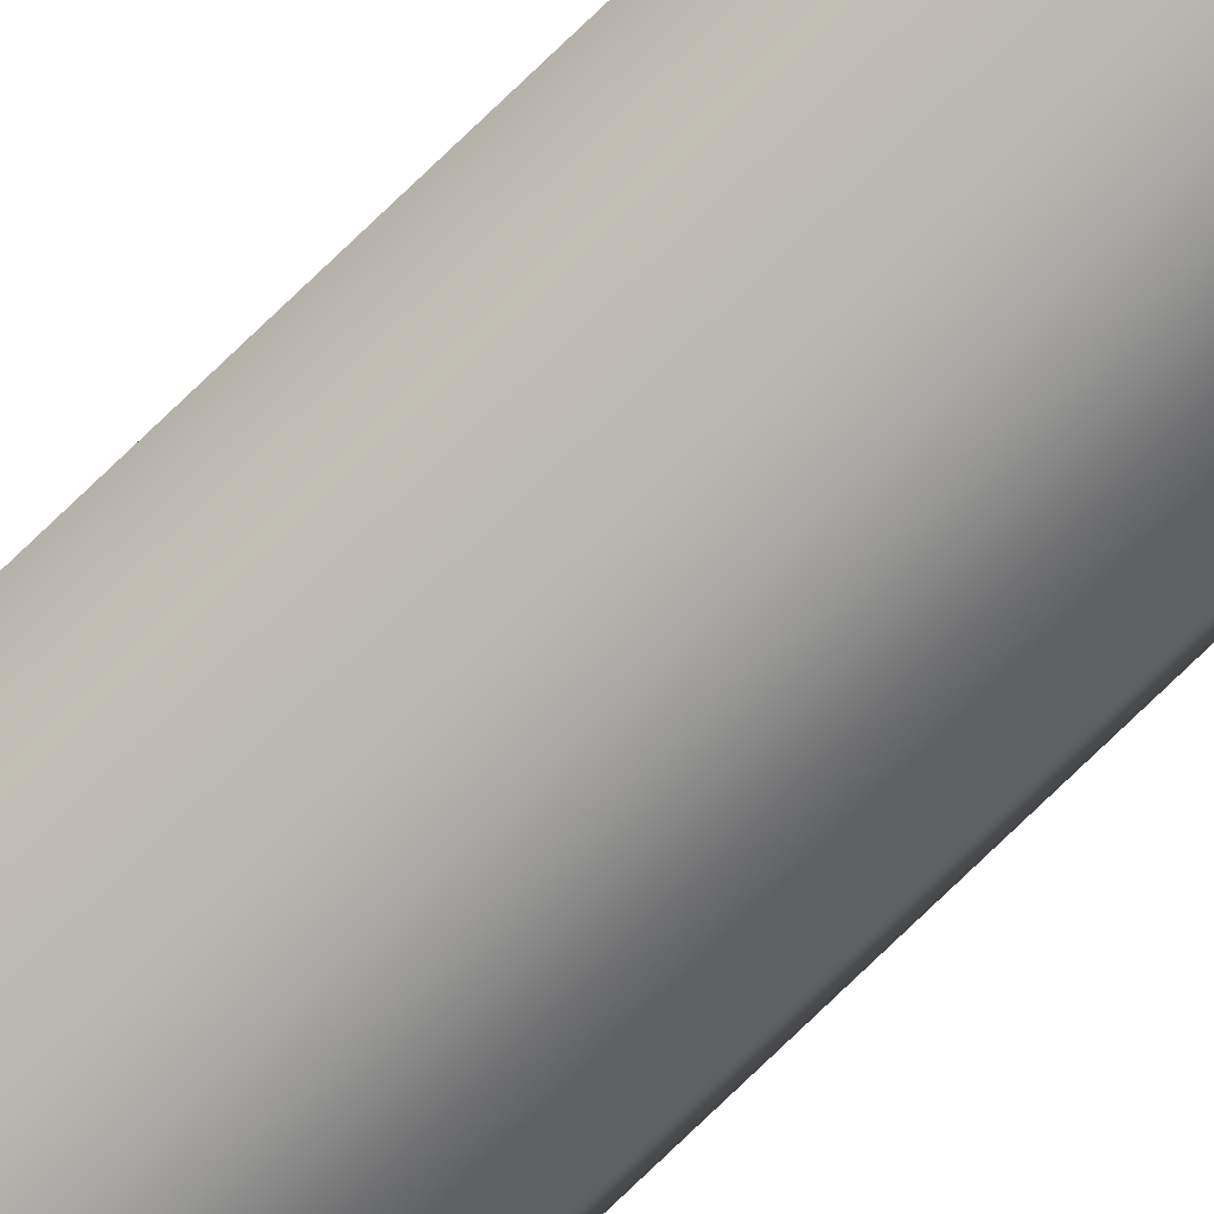
<metadata>
{"format":"obj","ext":"obj","renderer":"f3d","projection":"perspective","resolution":1024,"background":"white","views":[{"elev":-73.0,"azim":-45.6,"up":"+Y"}]}
</metadata>
<code>
g gate-10-c-lod2
v 0.01444 0.003871 -2.777
v 0.01057 -0.01058 -2.777
v 0.01057 -0.01058 2.777
v 0.01444 0.003871 2.777
v 0.003869 0.01445 -2.777
v 0.003869 0.01445 2.777
v -0.01058 0.01058 2.777
v -0.01058 0.01058 -2.777
v -0.01445 -0.003872 2.777
v -0.01445 -0.003872 -2.777
v -0.003875 -0.01445 2.777
v -0.003875 -0.01445 -2.777
v 0.01057 -0.01058 2.777
v 0.01057 -0.01058 -2.777
g gate-10-c-lod2_0
f 3 2 1
f 1 4 3
f 4 1 5
f 5 6 4
f 5 7 6
f 5 8 7
f 8 9 7
f 8 10 9
f 10 11 9
f 10 12 11
f 13 11 12
f 12 14 13

</code>
